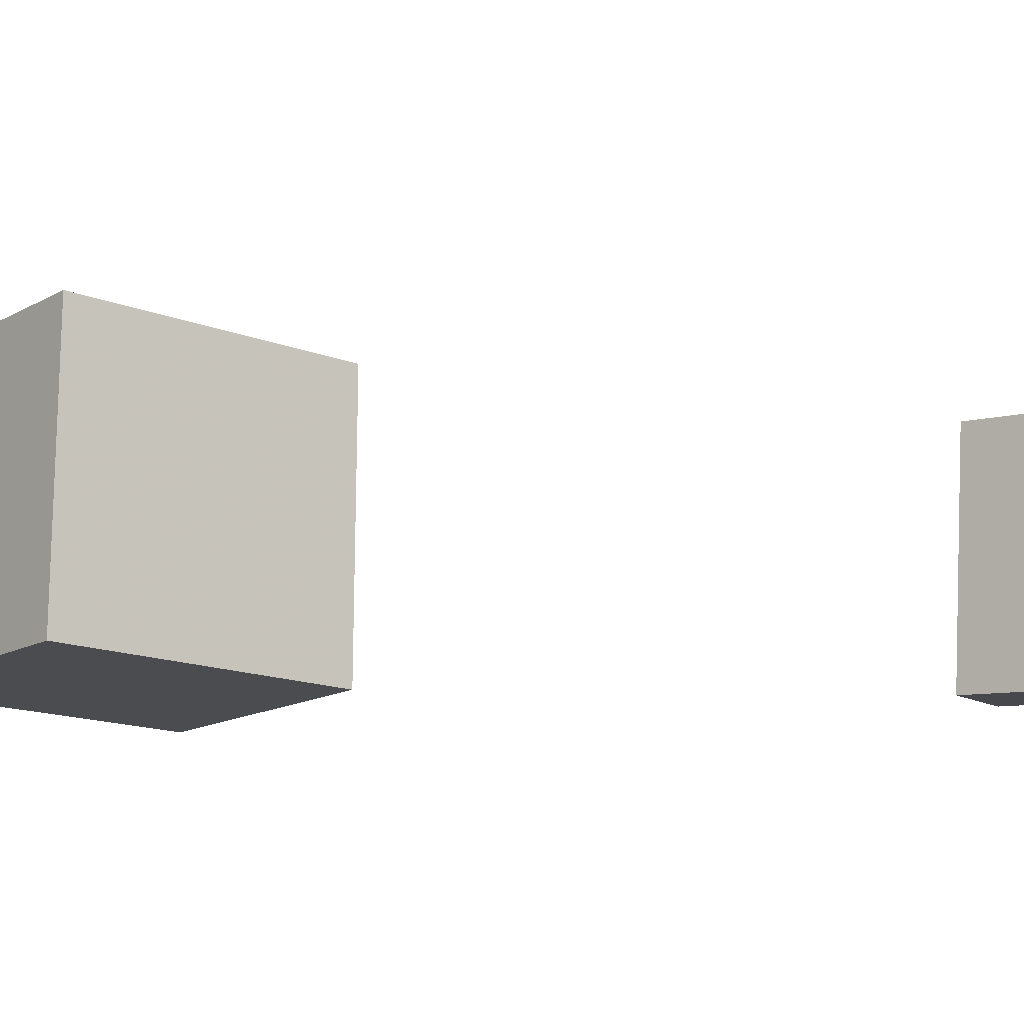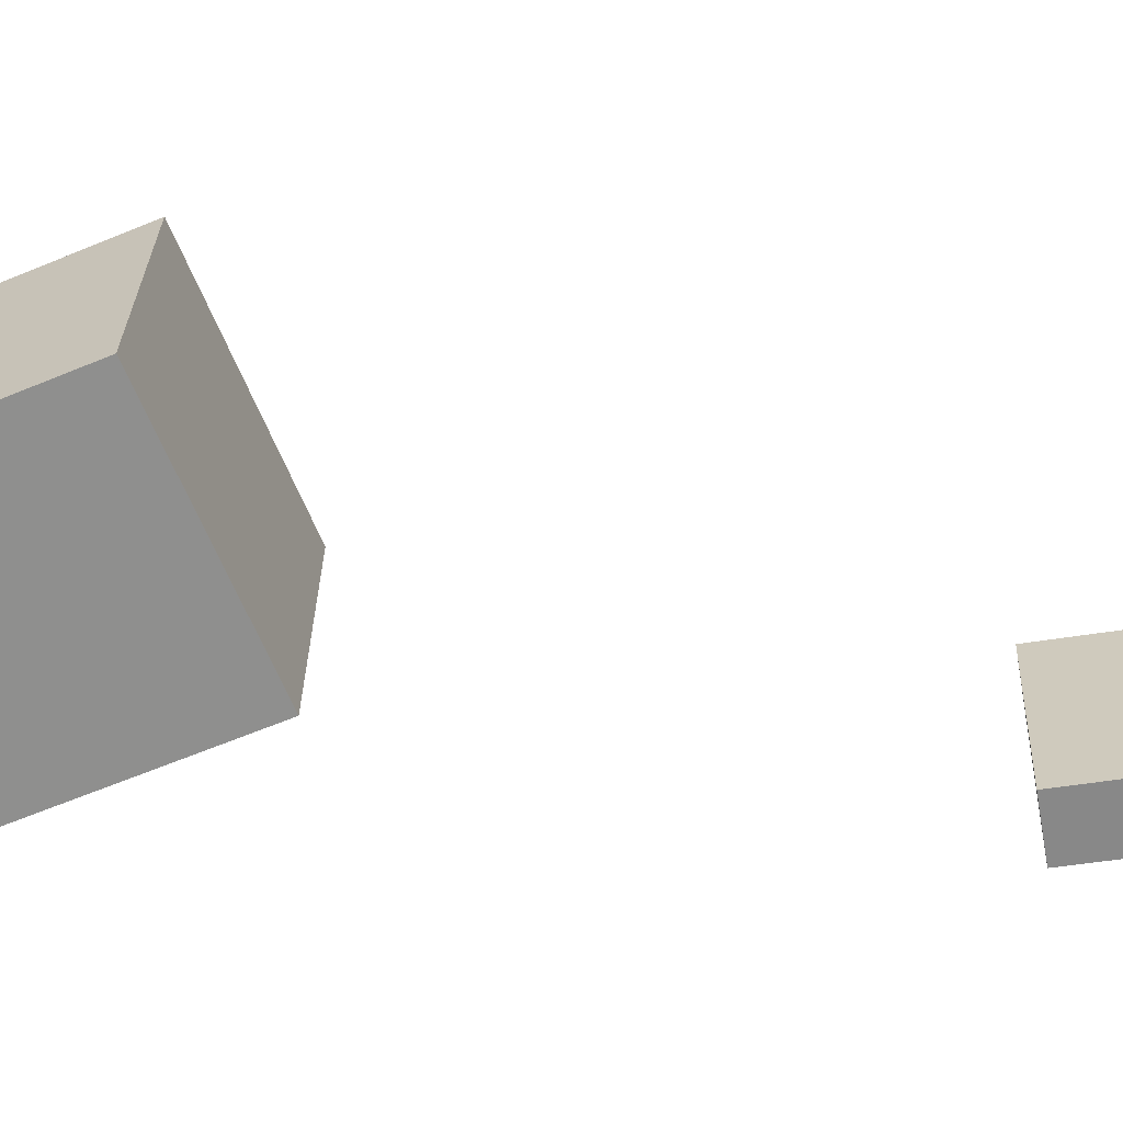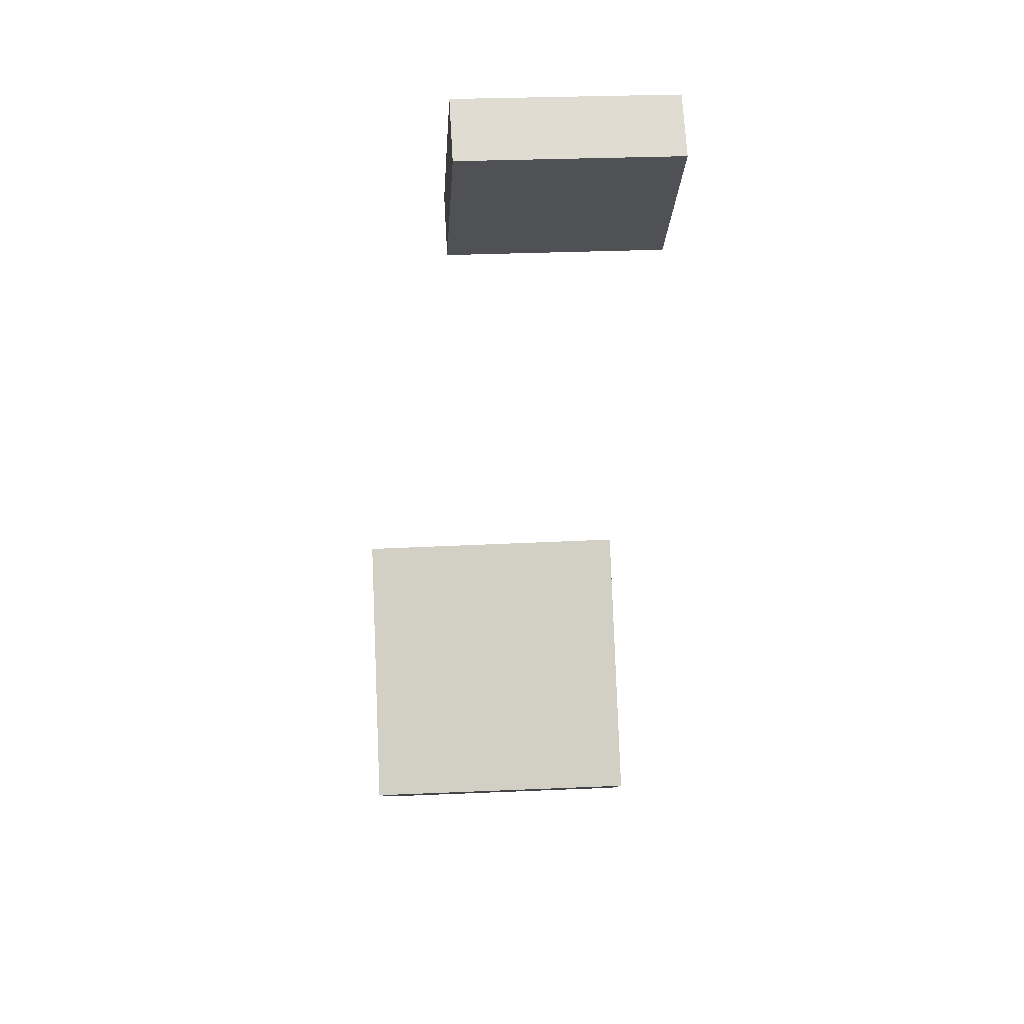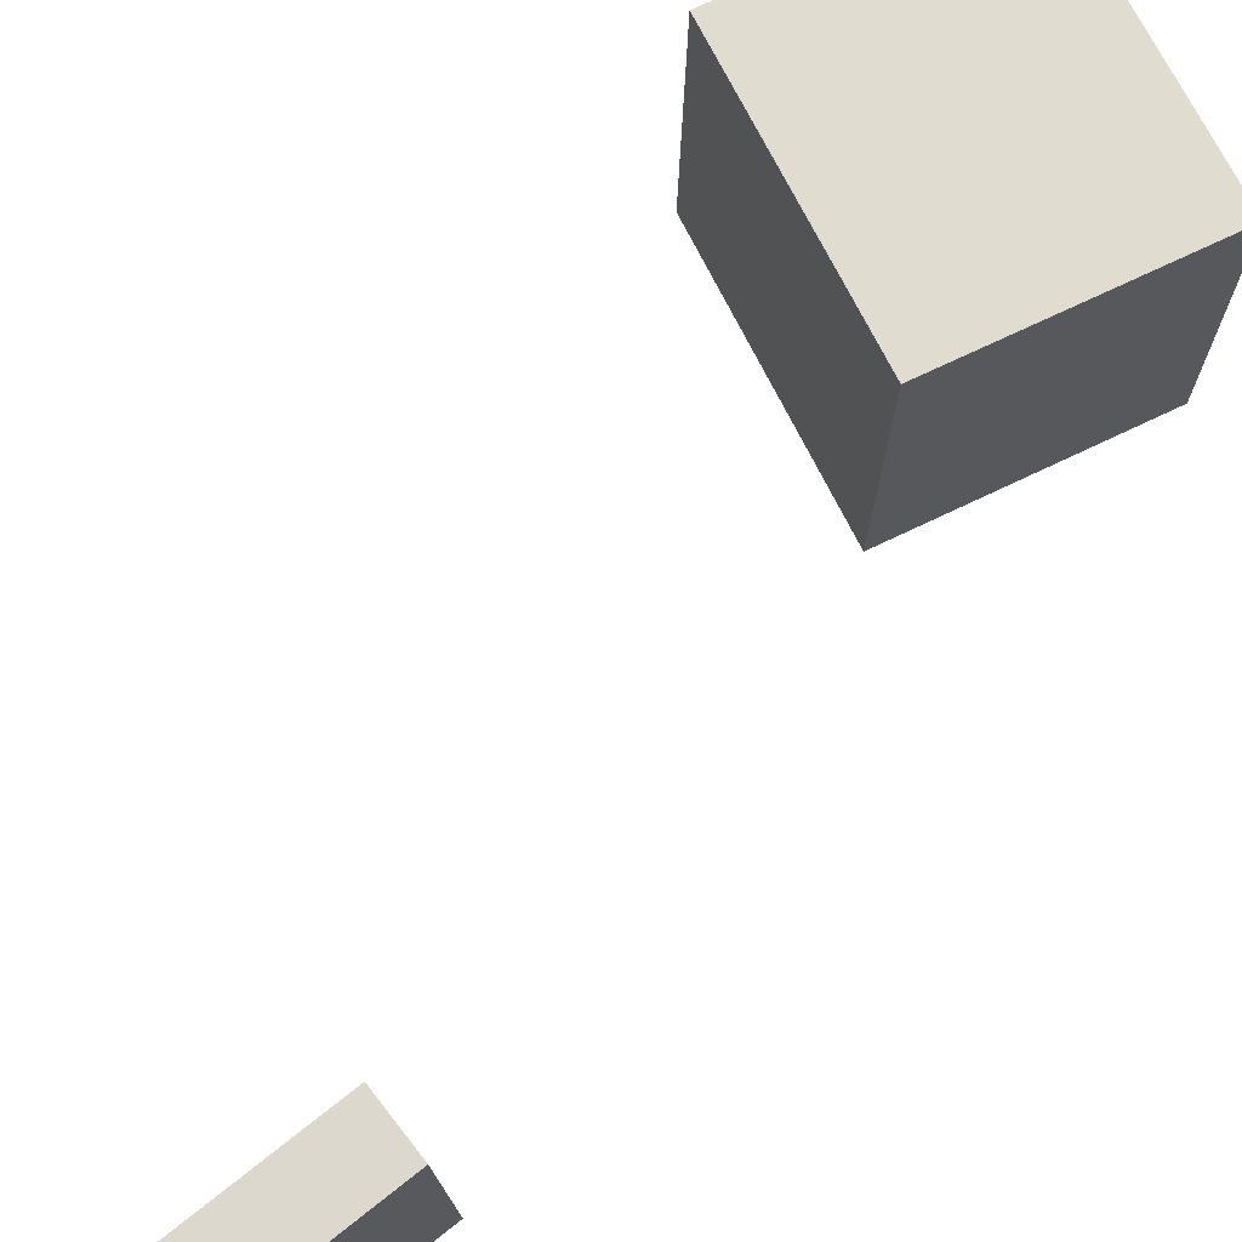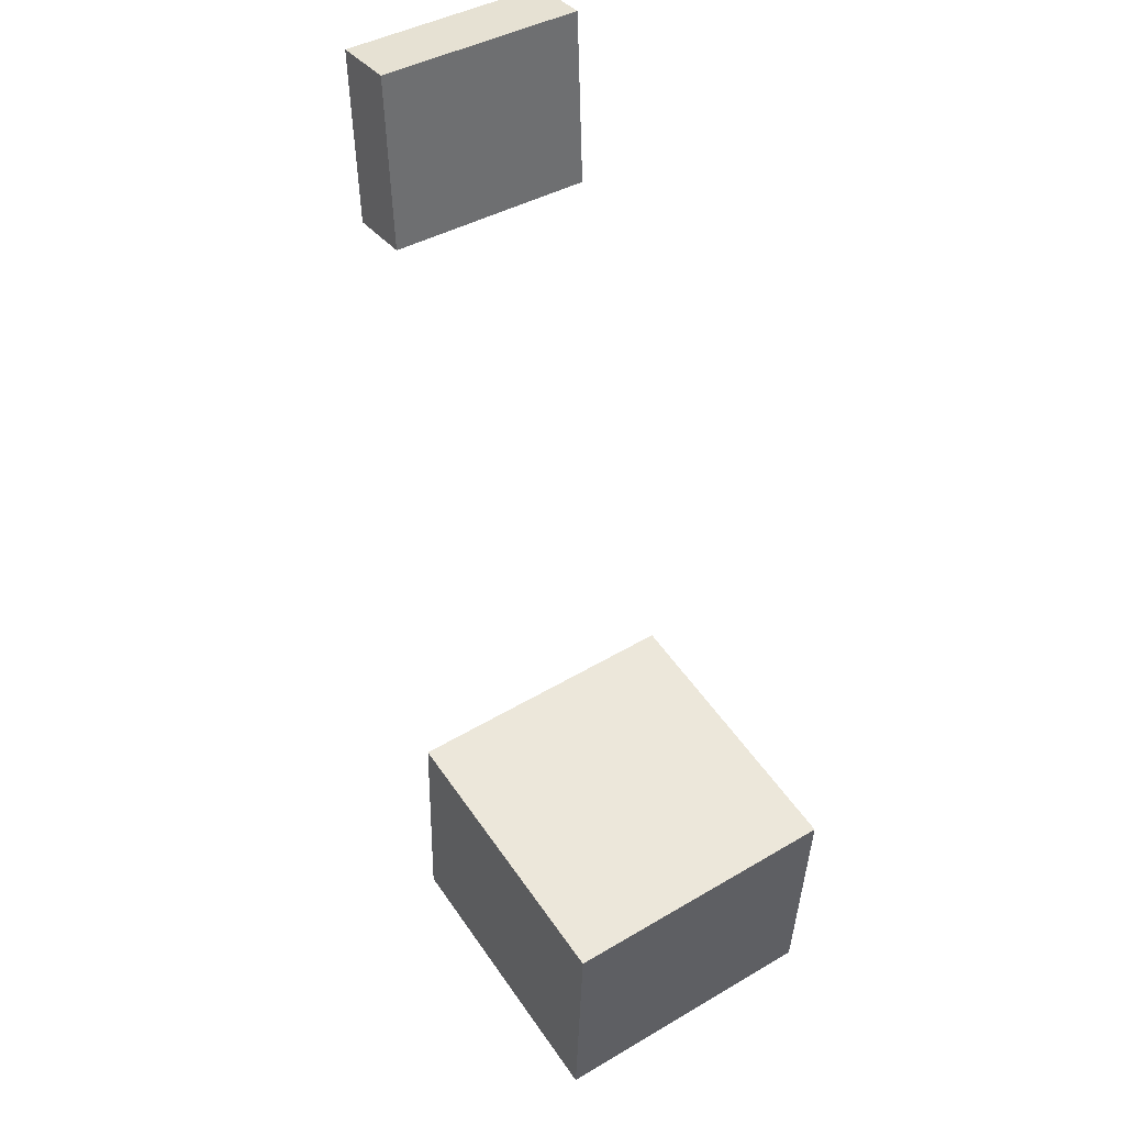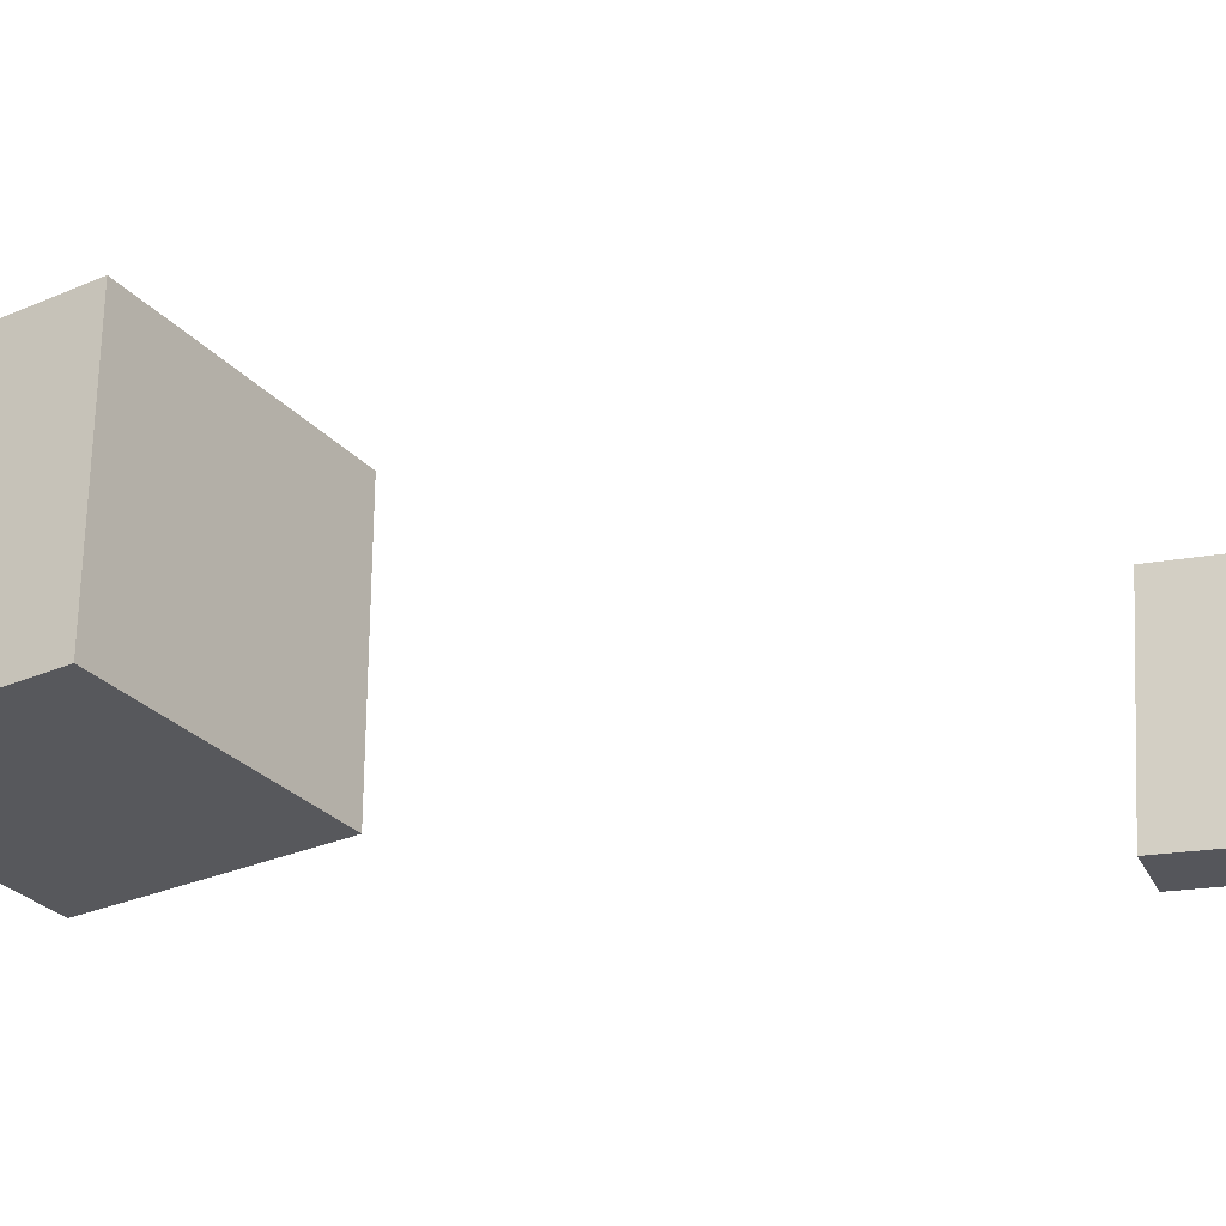
<metadata>
{"format":"obj","ext":"obj","renderer":"f3d","projection":"perspective","resolution":1024,"background":"white","views":[{"elev":-14.0,"azim":137.0,"up":"+Z"},{"elev":-64.3,"azim":109.2,"up":"+Z"},{"elev":78.6,"azim":87.0,"up":"+Y"},{"elev":69.4,"azim":-119.3,"up":"+Z"},{"elev":48.7,"azim":55.9,"up":"+Y"},{"elev":-27.8,"azim":119.8,"up":"+Z"}]}
</metadata>
<code>
v -0.2298 0.3309 -0.1034
v -0.2303 0.3391 0.02301
v -0.192 0.3366 -0.1036
v -0.1925 0.3448 0.02279
v -0.2136 0.2243 -0.0964
v -0.2141 0.2325 0.03001
v -0.1757 0.2301 -0.09662
v -0.1762 0.2383 0.02979
f 1.0 7.0 5.0
f 1.0 3.0 7.0
f 1.0 4.0 3.0
f 1.0 2.0 4.0
f 3.0 8.0 7.0
f 3.0 4.0 8.0
f 5.0 7.0 8.0
f 5.0 8.0 6.0
f 1.0 5.0 6.0
f 1.0 6.0 2.0
f 2.0 6.0 8.0
f 2.0 8.0 4.0
v -0.06439 -0.2038 -0.0729
v -0.06674 -0.2054 0.09622
v -0.05598 -0.05034 -0.0714
v -0.05833 -0.05187 0.09772
v 0.1091 -0.2134 -0.07057
v 0.1068 -0.2149 0.09855
v 0.1175 -0.05987 -0.06907
v 0.1152 -0.0614 0.1001
f 9.0 15.0 13.0
f 9.0 11.0 15.0
f 9.0 12.0 11.0
f 9.0 10.0 12.0
f 11.0 16.0 15.0
f 11.0 12.0 16.0
f 13.0 15.0 16.0
f 13.0 16.0 14.0
f 9.0 13.0 14.0
f 9.0 14.0 10.0
f 10.0 14.0 16.0
f 10.0 16.0 12.0

</code>
